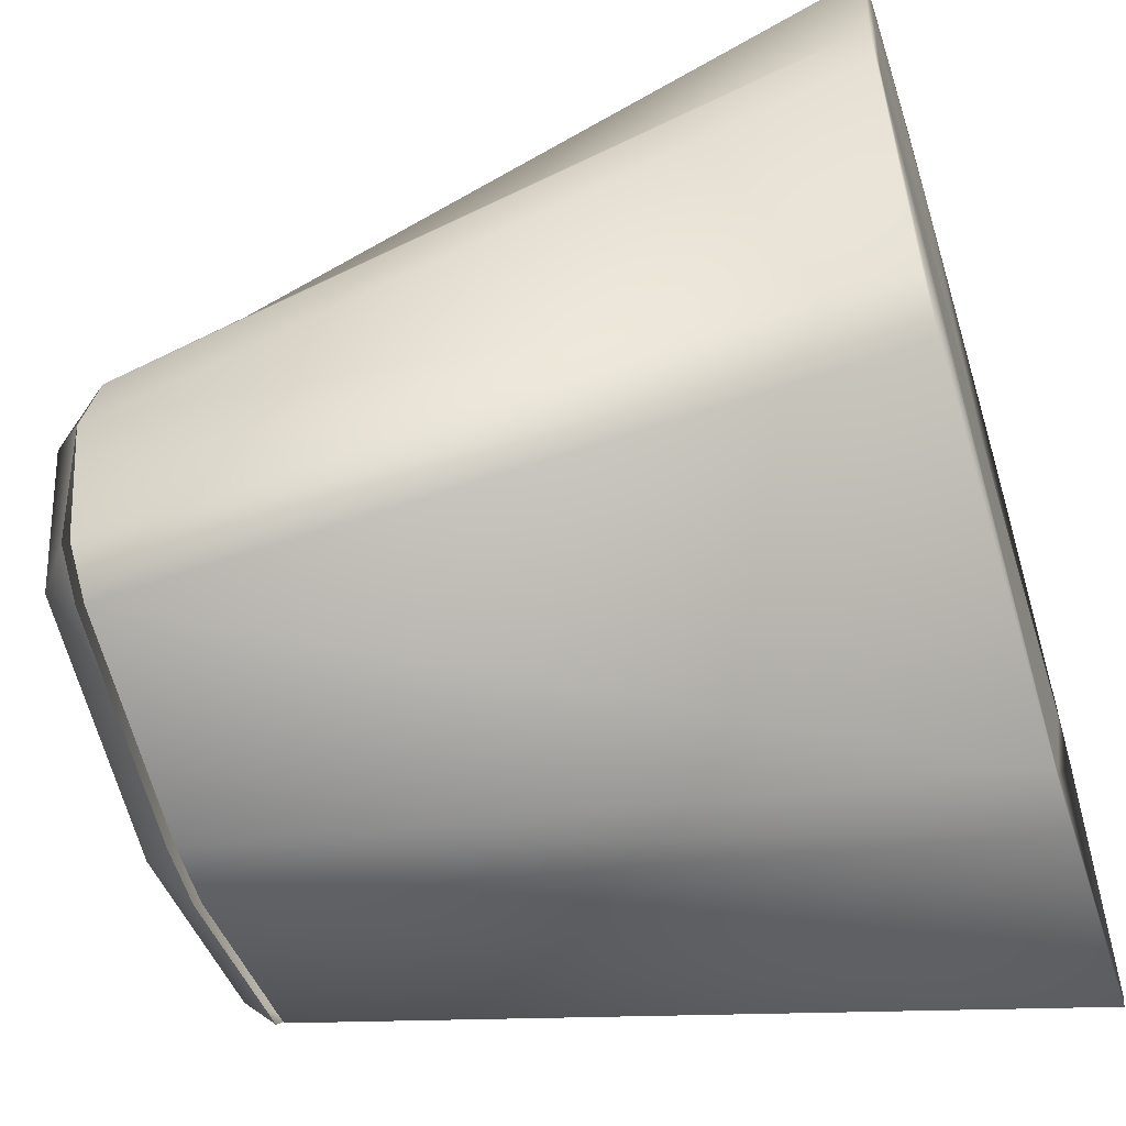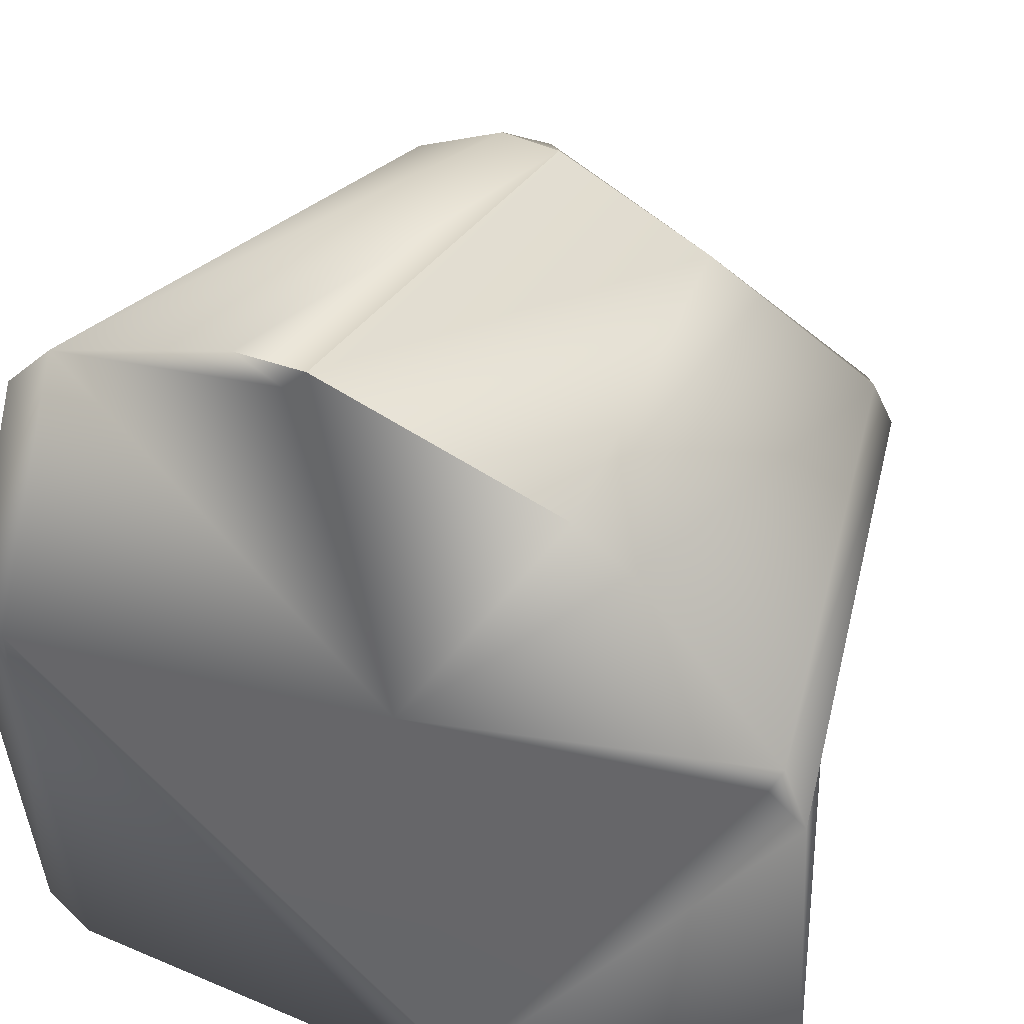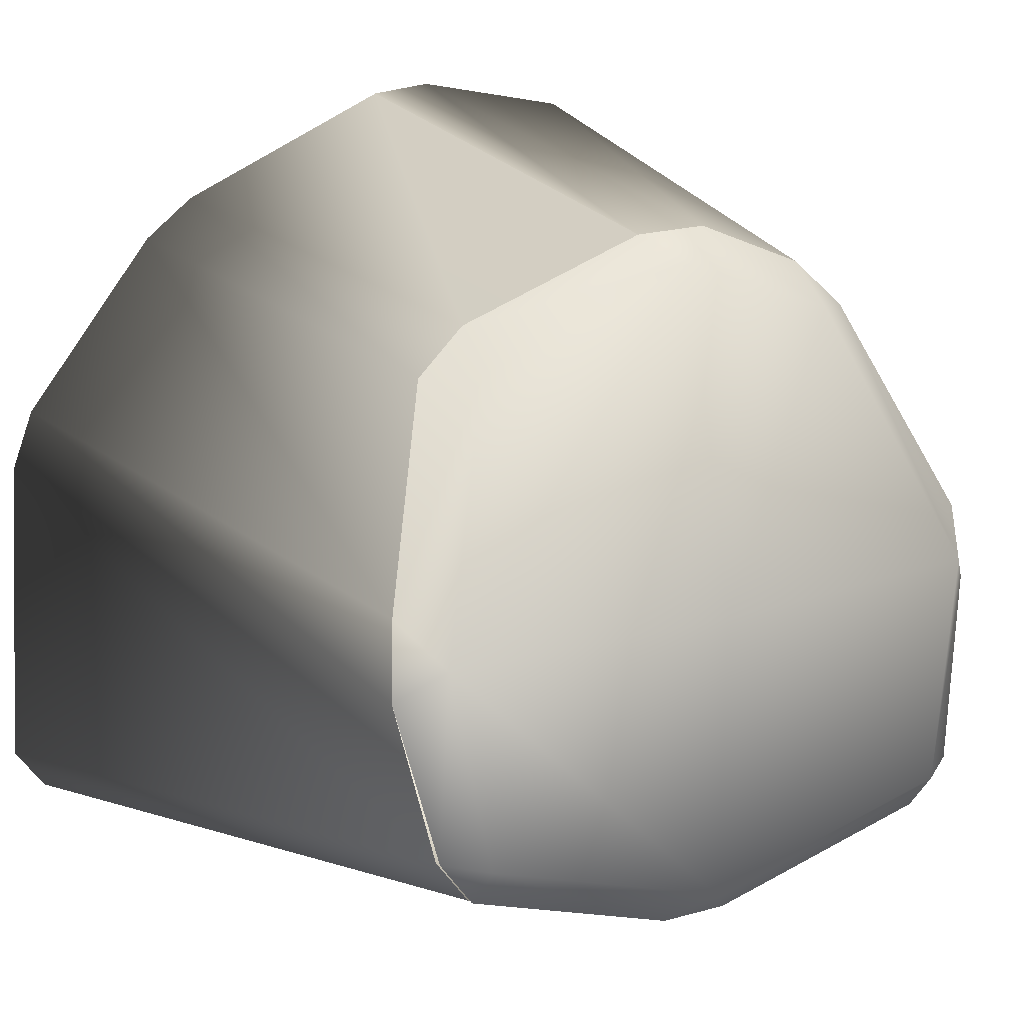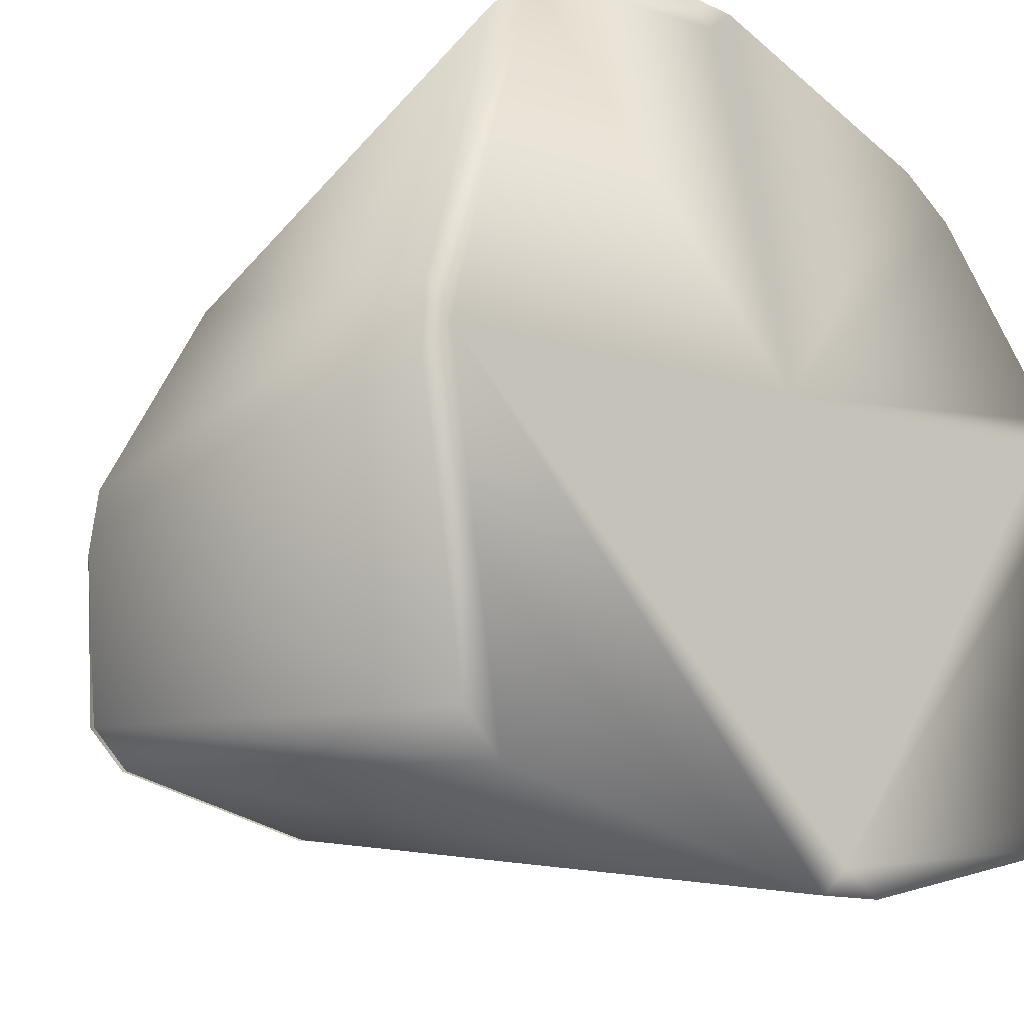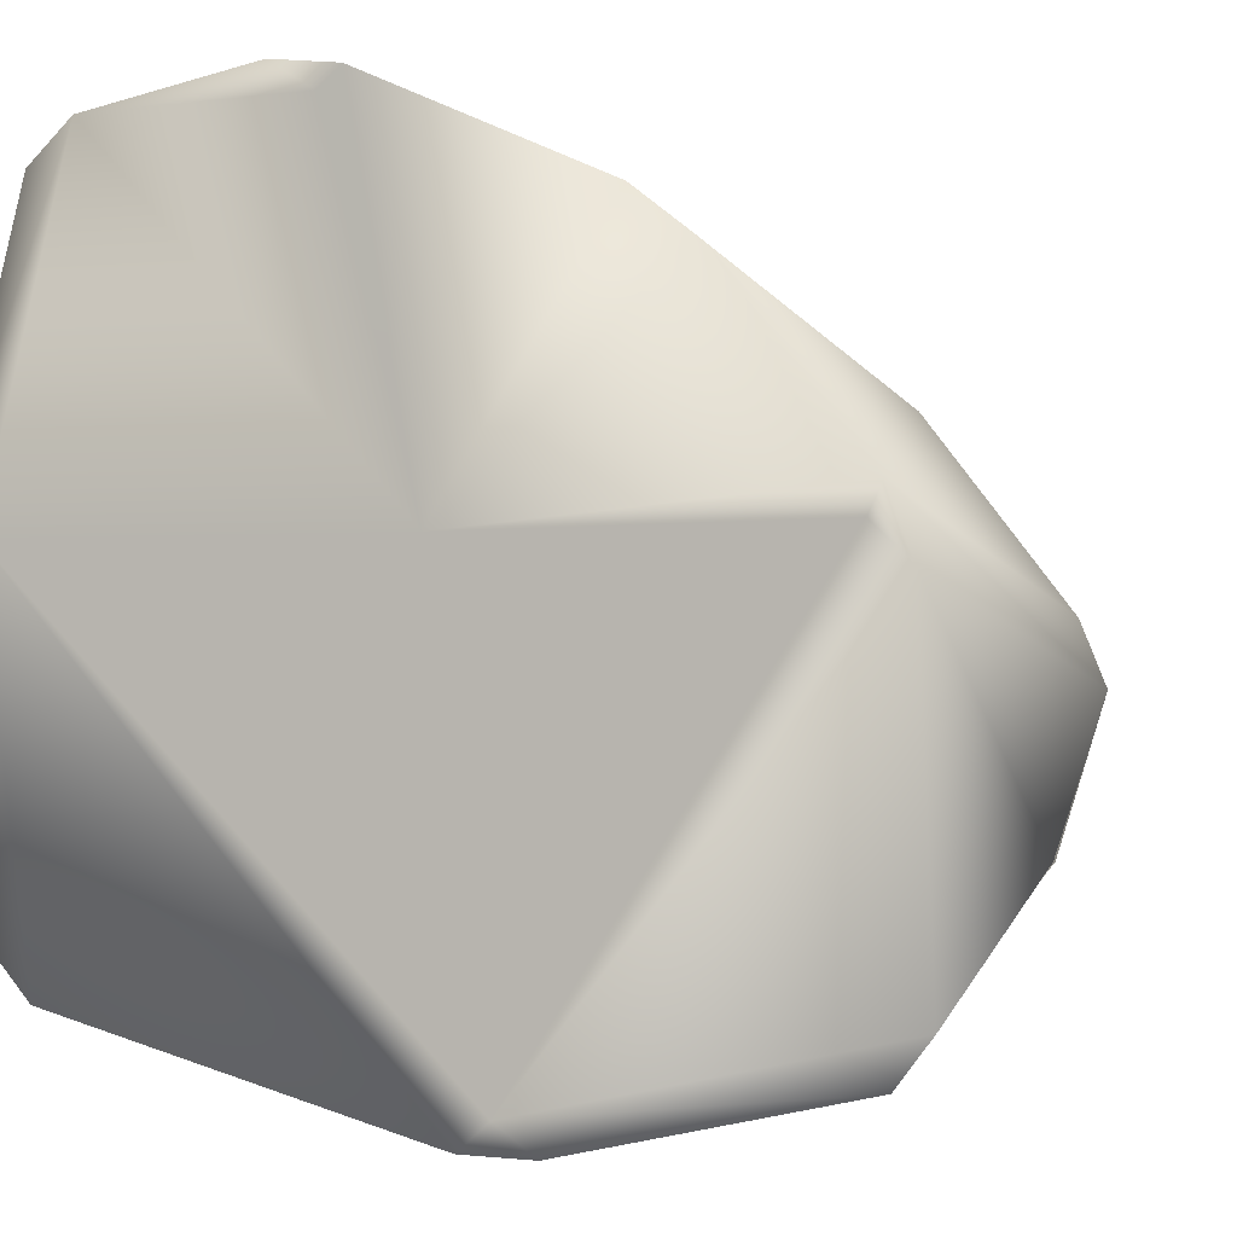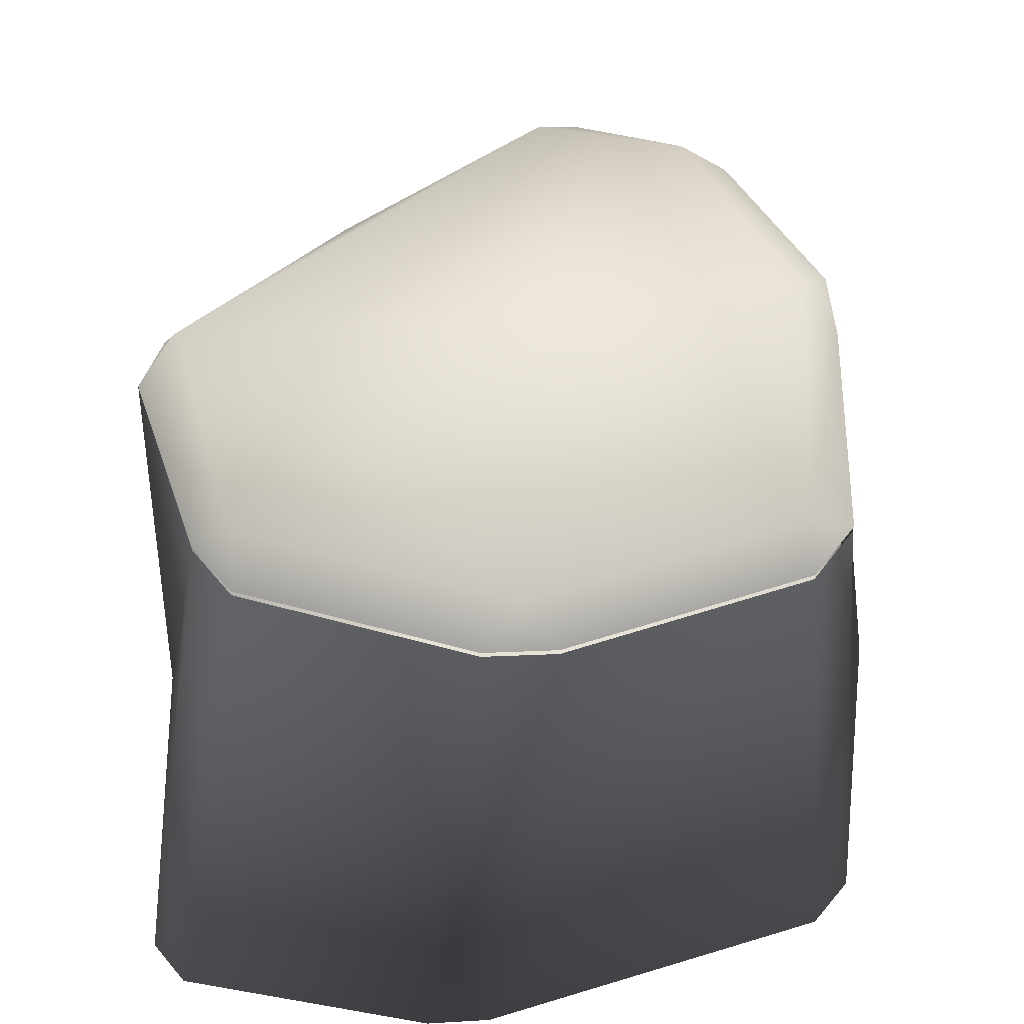
<metadata>
{"format":"obj","ext":"obj","renderer":"f3d","projection":"perspective","resolution":1024,"background":"white","views":[{"elev":-54.9,"azim":-72.5,"up":"+Z"},{"elev":35.0,"azim":16.9,"up":"+Z"},{"elev":13.1,"azim":149.8,"up":"+Z"},{"elev":-11.3,"azim":-37.6,"up":"+Z"},{"elev":-2.7,"azim":22.7,"up":"+Z"},{"elev":62.2,"azim":177.8,"up":"+Y"}]}
</metadata>
<code>
v  -40.64 0 48.38
v  -46.84 0 42.7
v  -56.49 0 5.977
v  -52.76 -0.0014 1.062
v  3.037 -0.0168 0.1851
v  -9.876 -0.0015 48.59
v  -16.09 0 52.57
v  -9.955 90.68 38.89
v  -24 93.13 33.35
v  34.26 -0.004 30.03
v  54.61 -0.0301 4.14
v  46.87 106.7 -5.192
v  31.63 85.59 20.62
v  55.06 0 -57.21
v  16.84 0 -65.59
v  6.965 107.9 -52.58
v  37.53 109.1 -43.57
v  -50.75 0 -45.06
v  -57.01 0 -3.802
v  -40.7 111.1 -10.02
v  -40.37 108.1 -37.07
v  -45.17 0 -51.3
v  7.126 0 -65.36
v  11.29 -0.0012 -61.7
v  57.9 -0.0311 -4.787
v  59.75 -0.003 -51.14
v  42.44 109.6 -37.36
v  49.53 111.5 -14.54
v  -30.01 95.6 27.15
v  -40.24 109 -0.1537
v  52.7 -0.0325 0.2064
v  26.63 0 36.05
v  -6.622 0 51.33
v  24.11 84.12 26.88
v  -0.6087 88.92 38.06
v  -34.96 107.6 -43.39
v  -2.746 107.6 -52.44
v  -23.85 100.4 27.91
v  -4.084 96.78 34.8
v  2.757 116.6 -8.856
v  -35.54 116.6 -5.763
v  44.22 116.6 -9.885
v  37.42 115.4 -37.79
v  1.782 113.9 -48.19
v  25.02 91.19 21.18
v  -34.45 113.8 -37.91
v  -40.37 109.3 -37.07
v  -34.96 108.7 -43.39
v  37.53 110.3 -43.57
v  42.44 110.7 -37.36
v  6.965 109 -52.58
v  -2.746 108.7 -52.44
o Box001
g Box001
f 1 2 3 4 5 6 7
f 1 7 8 9
f 10 11 12 13
f 14 15 16 17
f 18 19 20 21
f 4 19 18 22 23 24 5
f 25 26 27 28
f 3 2 29 30
f 5 31 11 10 32 33 6
f 33 32 34 35
f 23 22 36 37
f 24 15 14 26 25 31 5
f 3 19 4
f 11 31 25
f 7 6 33
f 23 15 24
f 32 10 13 34
f 9 29 2 1
f 26 14 17 27
f 22 18 21 36
f 11 25 28 12
f 19 3 30 20
f 7 33 35 8
f 15 23 37 16
f 38 39 40 41
f 42 43 44 40
f 39 45 42 40
f 44 46 41 40
f 9 38 29
f 13 45 34
f 47 46 48
f 49 43 50
f 12 28 42
f 41 20 30
f 44 51 52
f 8 35 39
f 38 9 8 39
f 45 13 12 42
f 43 49 51 44
f 46 47 20 41
f 42 28 50 43
f 41 30 29 38
f 44 52 48 46
f 39 35 34 45

</code>
